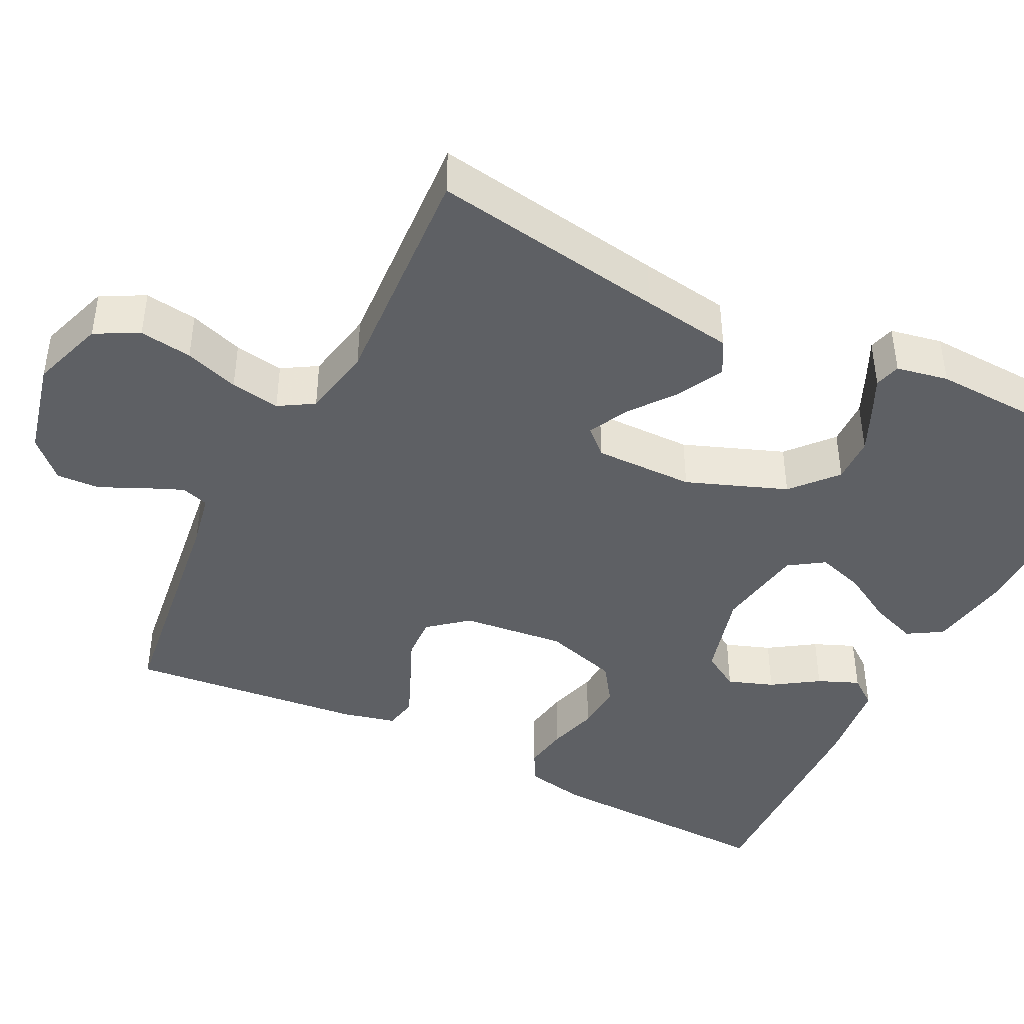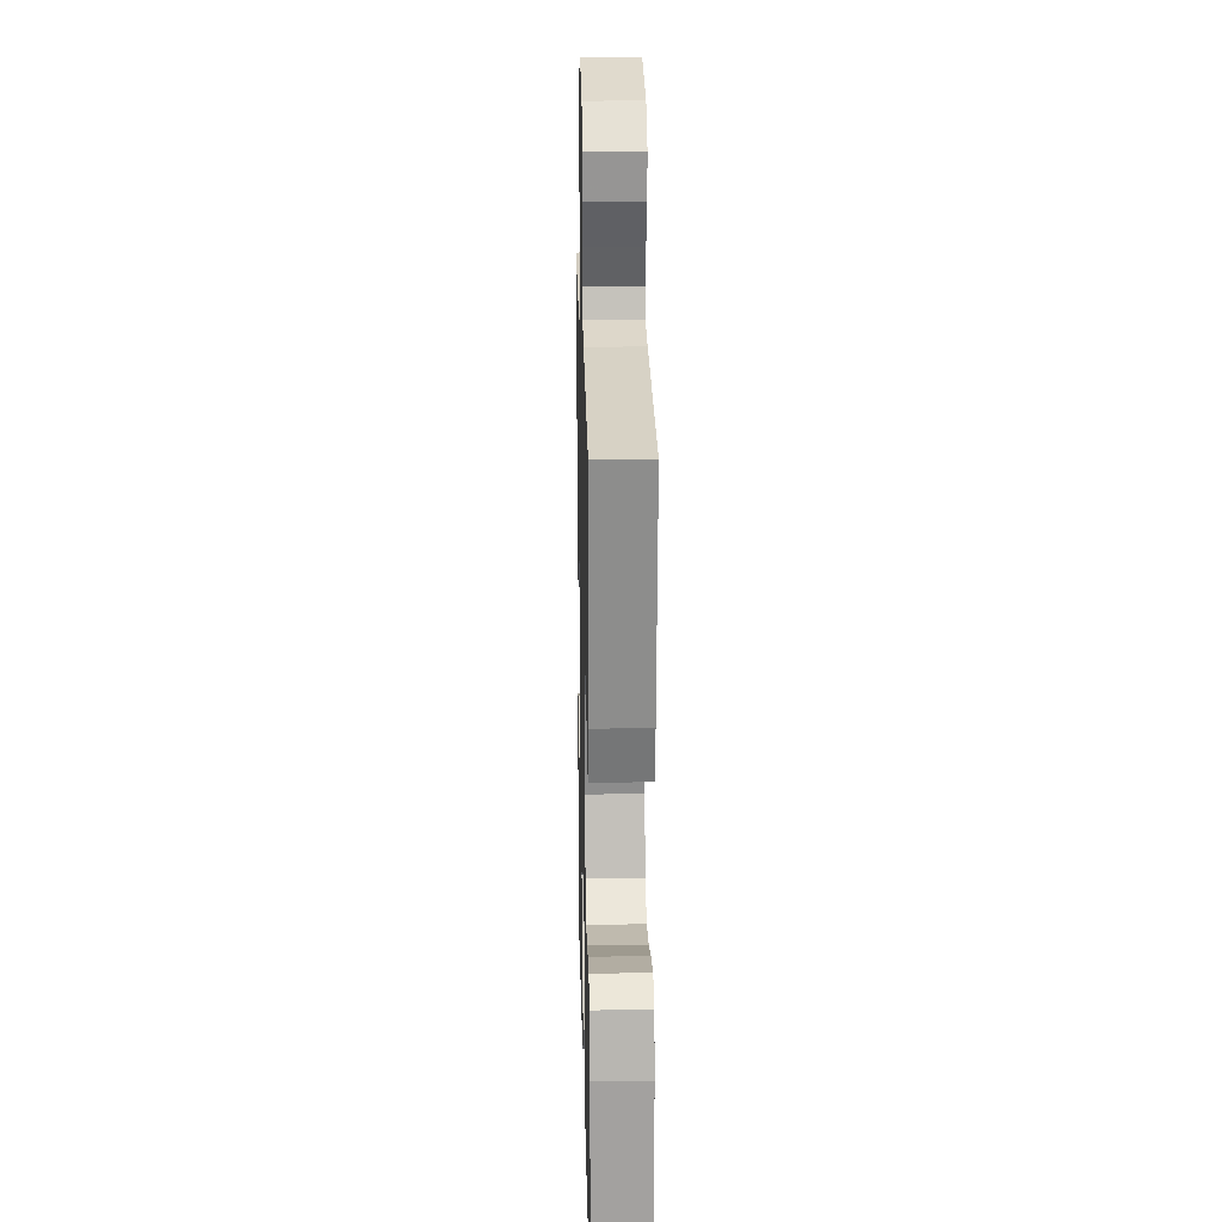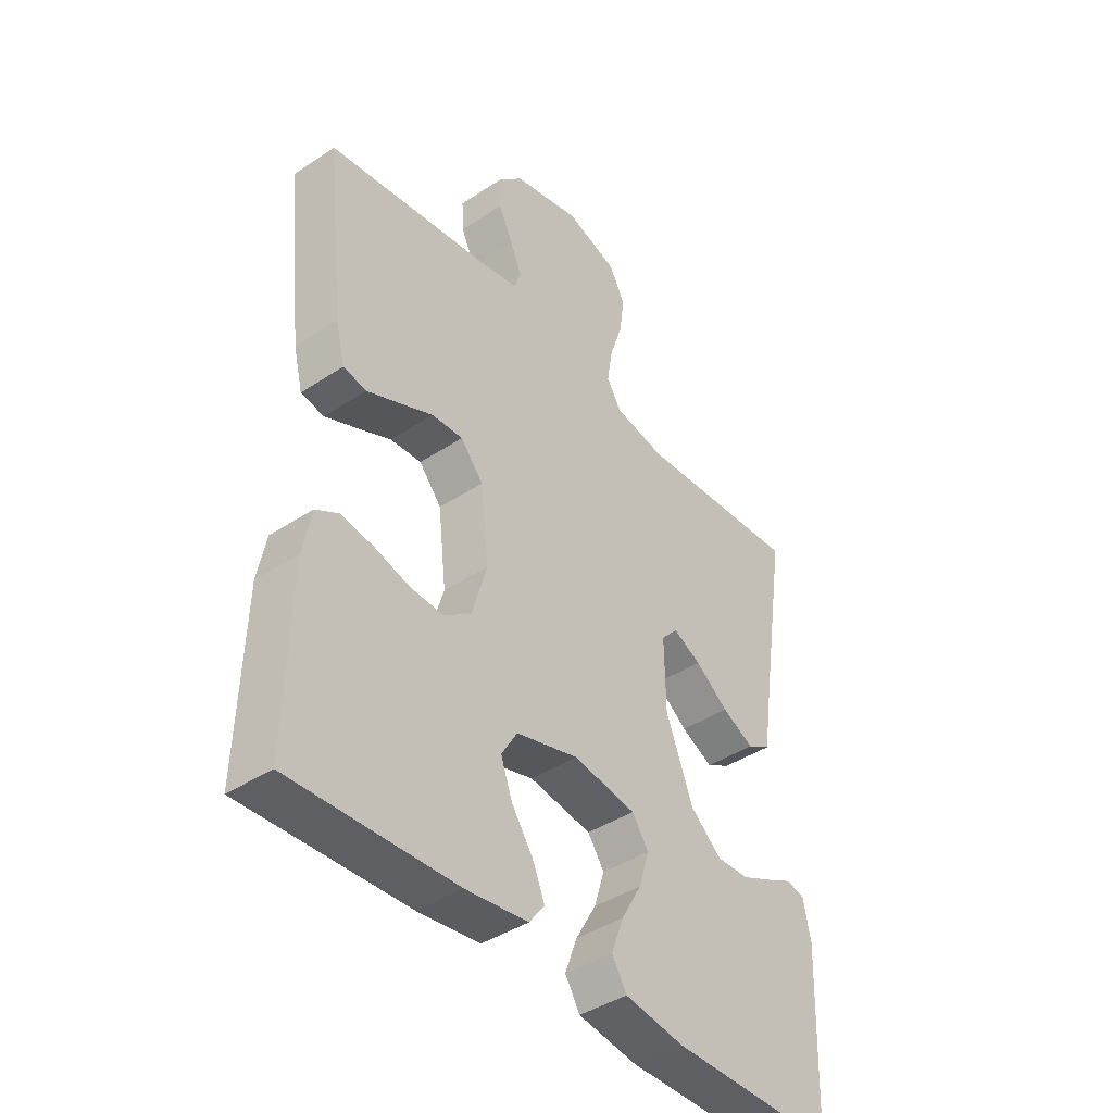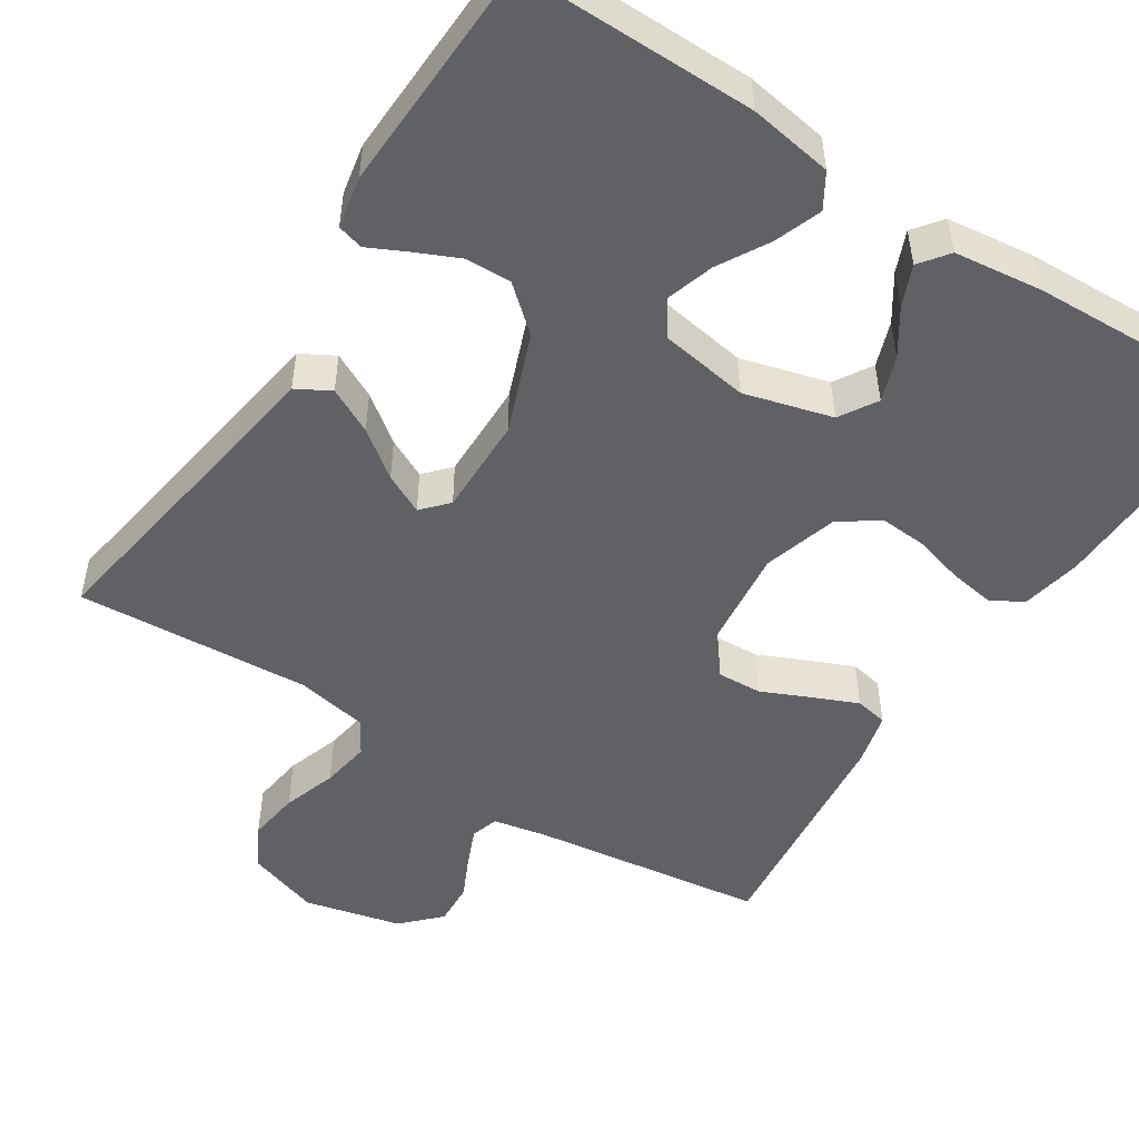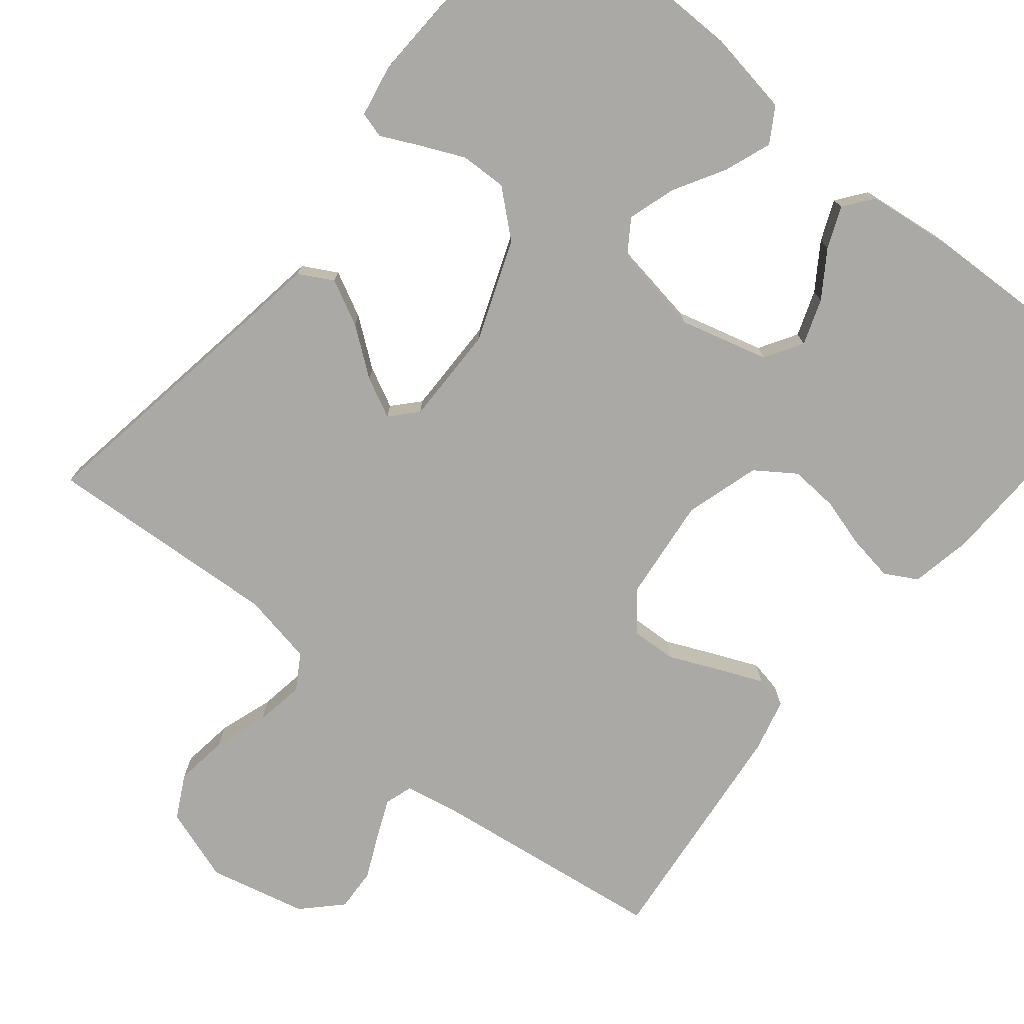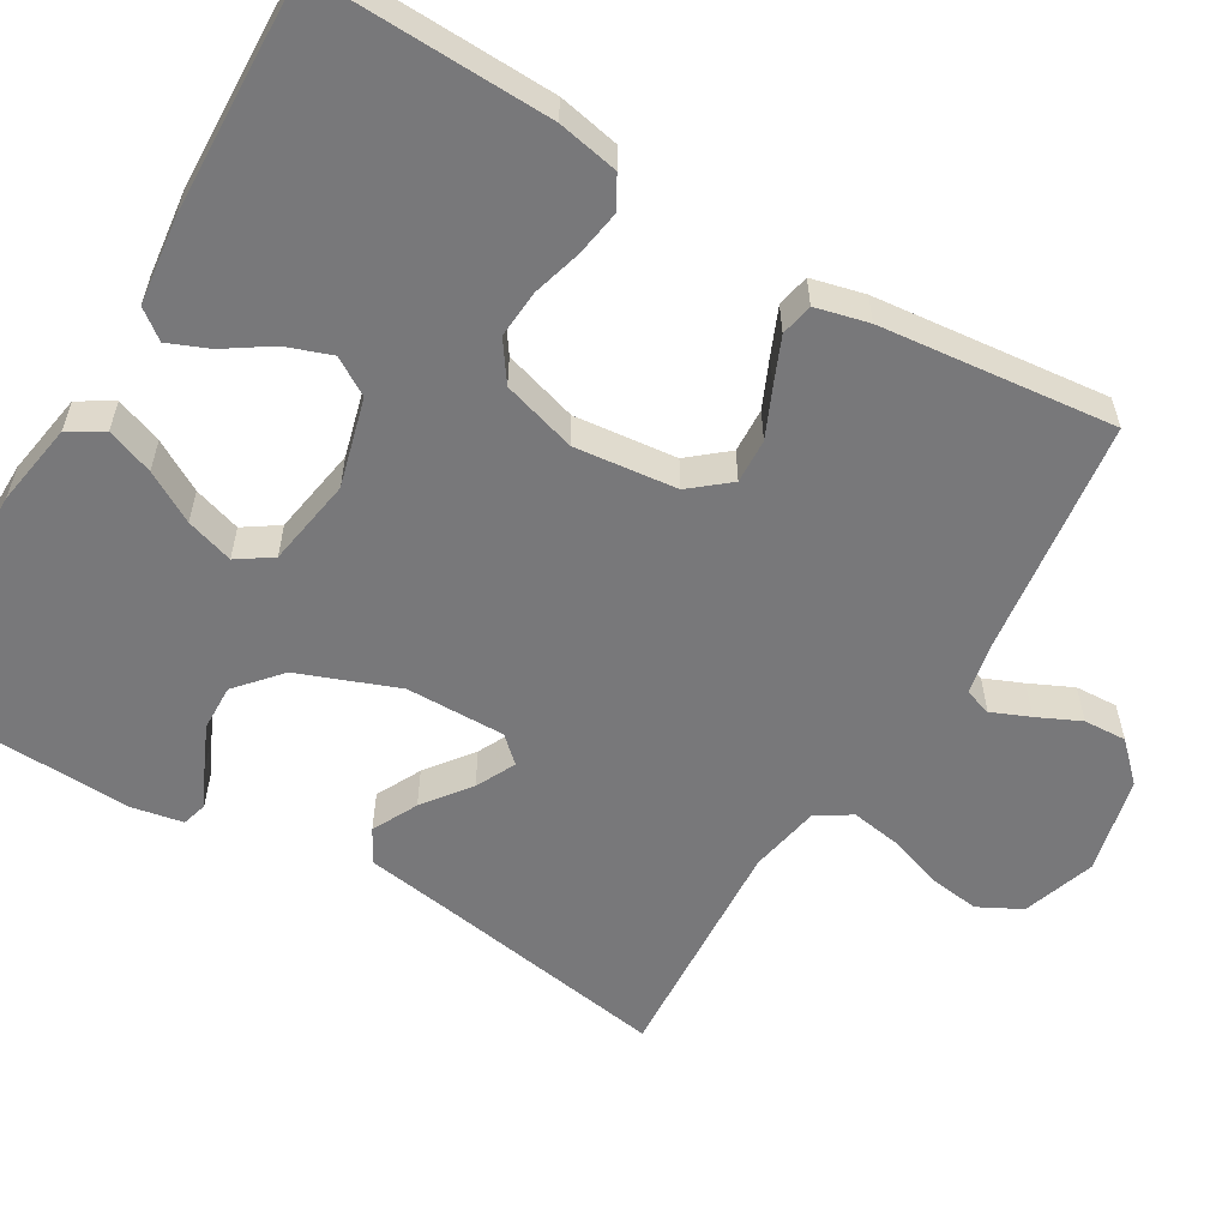
<metadata>
{"format":"obj","ext":"obj","renderer":"f3d","projection":"perspective","resolution":1024,"background":"white","views":[{"elev":-42.8,"azim":63.1,"up":"+Y"},{"elev":19.4,"azim":-91.4,"up":"+Z"},{"elev":-41.8,"azim":-51.4,"up":"+Z"},{"elev":-50.2,"azim":147.1,"up":"+Y"},{"elev":-75.6,"azim":140.6,"up":"+Y"},{"elev":-57.5,"azim":-120.9,"up":"+Y"}]}
</metadata>
<code>
v -0.5 0.07 -0.5
v -0.492 0.07 -0.2
v -0.477 0.07 -0.122
v -0.436 0.07 -0.099
v -0.378 0.07 -0.108
v -0.314 0.07 -0.126
v -0.253 0.07 -0.13
v -0.203 0.07 -0.095
v -0.175 0.07 0
v -0.19 0.07 0.131
v -0.231 0.07 0.18
v -0.288 0.07 0.177
v -0.35 0.07 0.149
v -0.408 0.07 0.124
v -0.45 0.07 0.132
v -0.467 0.07 0.2
v -0.5 0.07 0.5
v -0.2 0.07 0.541
v -0.131 0.07 0.555
v -0.12 0.07 0.59
v -0.141 0.07 0.639
v -0.167 0.07 0.694
v -0.17 0.07 0.749
v -0.124 0.07 0.796
v 0 0.07 0.826
v 0.094 0.07 0.795
v 0.123 0.07 0.74
v 0.114 0.07 0.673
v 0.091 0.07 0.604
v 0.081 0.07 0.541
v 0.108 0.07 0.497
v 0.2 0.07 0.48
v 0.5 0.07 0.5
v 0.453 0.07 0.2
v 0.436 0.07 0.085
v 0.393 0.07 0.061
v 0.335 0.07 0.09
v 0.275 0.07 0.135
v 0.224 0.07 0.16
v 0.194 0.07 0.127
v 0.196 0.07 0
v 0.245 0.07 -0.127
v 0.302 0.07 -0.176
v 0.361 0.07 -0.174
v 0.418 0.07 -0.148
v 0.465 0.07 -0.125
v 0.498 0.07 -0.134
v 0.511 0.07 -0.2
v 0.5 0.07 -0.5
v 0.2 0.07 -0.499
v 0.093 0.07 -0.482
v 0.066 0.07 -0.438
v 0.088 0.07 -0.378
v 0.125 0.07 -0.313
v 0.144 0.07 -0.252
v 0.114 0.07 -0.208
v 0 0.07 -0.19
v -0.113 0.07 -0.221
v -0.142 0.07 -0.269
v -0.121 0.07 -0.327
v -0.082 0.07 -0.385
v -0.06 0.07 -0.437
v -0.088 0.07 -0.474
v -0.2 0.07 -0.488
v -0.5 0 -0.5
v -0.492 0 -0.2
v -0.477 0 -0.122
v -0.436 0 -0.099
v -0.378 0 -0.108
v -0.314 0 -0.126
v -0.253 0 -0.13
v -0.203 0 -0.095
v -0.175 0 0
v -0.19 0 0.131
v -0.231 0 0.18
v -0.288 0 0.177
v -0.35 0 0.149
v -0.408 0 0.124
v -0.45 0 0.132
v -0.467 0 0.2
v -0.5 0 0.5
v -0.2 0 0.541
v -0.131 0 0.555
v -0.12 0 0.59
v -0.141 0 0.639
v -0.167 0 0.694
v -0.17 0 0.749
v -0.124 0 0.796
v 0 0 0.826
v 0.094 0 0.795
v 0.123 0 0.74
v 0.114 0 0.673
v 0.091 0 0.604
v 0.081 0 0.541
v 0.108 0 0.497
v 0.2 0 0.48
v 0.5 0 0.5
v 0.453 0 0.2
v 0.436 0 0.085
v 0.393 0 0.061
v 0.335 0 0.09
v 0.275 0 0.135
v 0.224 0 0.16
v 0.194 0 0.127
v 0.196 0 0
v 0.245 0 -0.127
v 0.302 0 -0.176
v 0.361 0 -0.174
v 0.418 0 -0.148
v 0.465 0 -0.125
v 0.498 0 -0.134
v 0.511 0 -0.2
v 0.5 0 -0.5
v 0.2 0 -0.499
v 0.093 0 -0.482
v 0.066 0 -0.438
v 0.088 0 -0.378
v 0.125 0 -0.313
v 0.144 0 -0.252
v 0.114 0 -0.208
v 0 0 -0.19
v -0.113 0 -0.221
v -0.142 0 -0.269
v -0.121 0 -0.327
v -0.082 0 -0.385
v -0.06 0 -0.437
v -0.088 0 -0.474
v -0.2 0 -0.488
f 4 5 6
f 3 4 6
f 2 3 6
f 1 2 6
f 64 1 6
f 63 64 6
f 62 63 6
f 61 62 6
f 60 61 6
f 59 60 6 7
f 58 59 7 8
f 57 58 8 9
f 56 57 9 10
f 52 53 54
f 51 52 54
f 50 51 54
f 49 50 54
f 48 49 54
f 47 48 54
f 46 47 54
f 45 46 54
f 44 45 54
f 43 44 54 55
f 42 43 55 56
f 36 37 38
f 35 36 38
f 34 35 38
f 34 38 39
f 33 34 39
f 32 33 39
f 31 32 39 40
f 27 28 29
f 26 27 29
f 25 26 29
f 24 25 29
f 23 24 29
f 22 23 29
f 21 22 29
f 20 21 29 30
f 31 40 41
f 30 31 41
f 20 30 41
f 19 20 41
f 16 17 18
f 15 16 18
f 14 15 18
f 13 14 18
f 12 13 18
f 56 10 11
f 42 56 11
f 41 42 11
f 19 41 11
f 18 19 11
f 11 12 18
f 70 69 68
f 70 68 67
f 70 67 66
f 70 66 65
f 70 65 128
f 70 128 127
f 70 127 126
f 70 126 125
f 70 125 124
f 71 70 124 123
f 72 71 123 122
f 73 72 122 121
f 74 73 121 120
f 118 117 116
f 118 116 115
f 118 115 114
f 118 114 113
f 118 113 112
f 118 112 111
f 118 111 110
f 118 110 109
f 118 109 108
f 119 118 108 107
f 120 119 107 106
f 102 101 100
f 102 100 99
f 102 99 98
f 103 102 98
f 103 98 97
f 103 97 96
f 104 103 96 95
f 93 92 91
f 93 91 90
f 93 90 89
f 93 89 88
f 93 88 87
f 93 87 86
f 93 86 85
f 94 93 85 84
f 105 104 95
f 105 95 94
f 105 94 84
f 105 84 83
f 82 81 80
f 82 80 79
f 82 79 78
f 82 78 77
f 82 77 76
f 75 74 120
f 75 120 106
f 75 106 105
f 75 105 83
f 75 83 82
f 82 76 75
f 1 65 66 2
f 2 66 67 3
f 3 67 68 4
f 4 68 69 5
f 5 69 70 6
f 6 70 71 7
f 7 71 72 8
f 8 72 73 9
f 9 73 74 10
f 10 74 75 11
f 11 75 76 12
f 12 76 77 13
f 13 77 78 14
f 14 78 79 15
f 15 79 80 16
f 16 80 81 17
f 17 81 82 18
f 18 82 83 19
f 19 83 84 20
f 20 84 85 21
f 21 85 86 22
f 22 86 87 23
f 23 87 88 24
f 24 88 89 25
f 25 89 90 26
f 26 90 91 27
f 27 91 92 28
f 28 92 93 29
f 29 93 94 30
f 30 94 95 31
f 31 95 96 32
f 32 96 97 33
f 33 97 98 34
f 34 98 99 35
f 35 99 100 36
f 36 100 101 37
f 37 101 102 38
f 38 102 103 39
f 39 103 104 40
f 40 104 105 41
f 41 105 106 42
f 42 106 107 43
f 43 107 108 44
f 44 108 109 45
f 45 109 110 46
f 46 110 111 47
f 47 111 112 48
f 48 112 113 49
f 49 113 114 50
f 50 114 115 51
f 51 115 116 52
f 52 116 117 53
f 53 117 118 54
f 54 118 119 55
f 55 119 120 56
f 56 120 121 57
f 57 121 122 58
f 58 122 123 59
f 59 123 124 60
f 60 124 125 61
f 61 125 126 62
f 62 126 127 63
f 63 127 128 64
f 64 128 65 1

</code>
